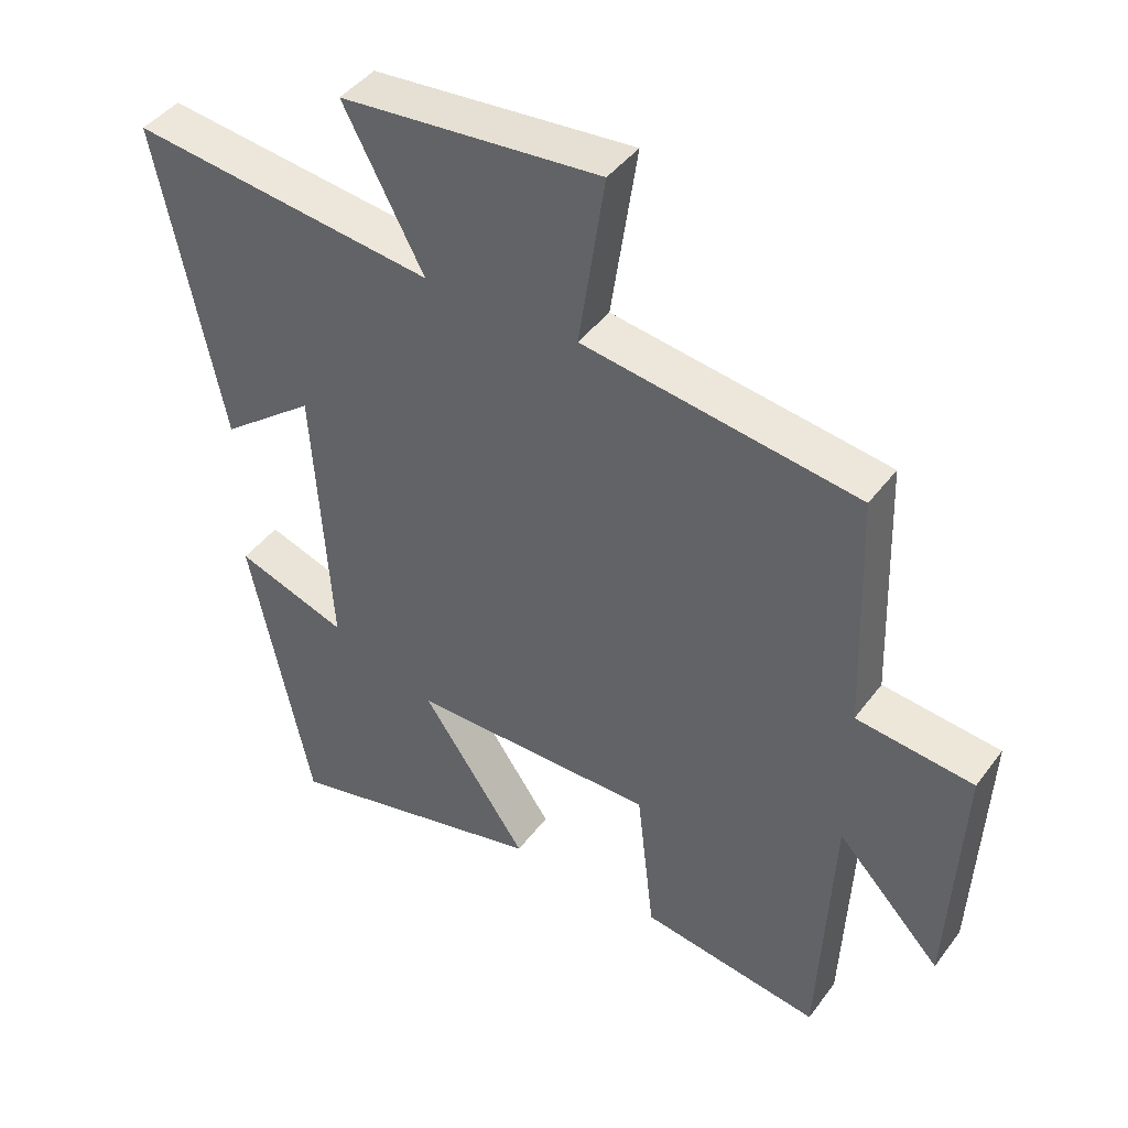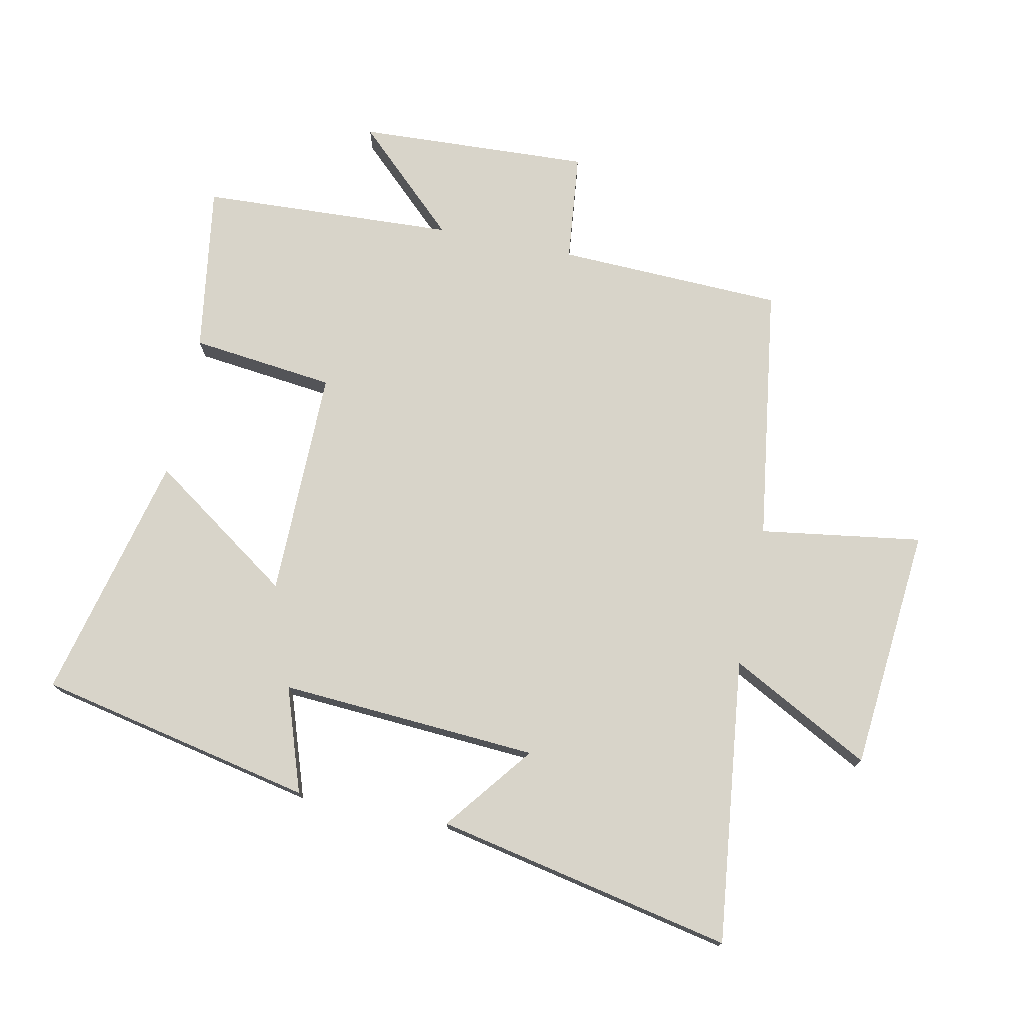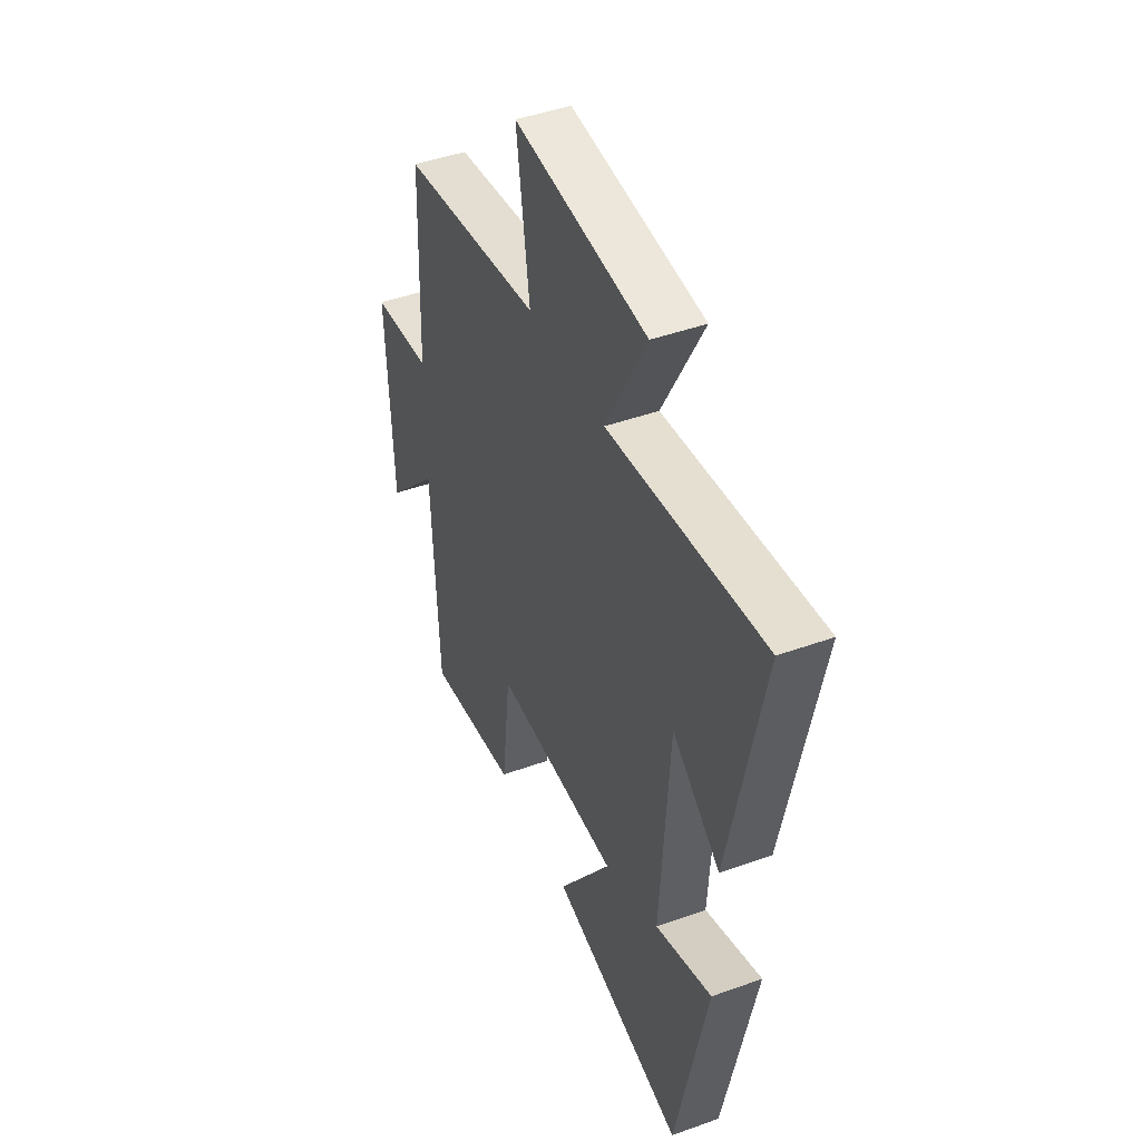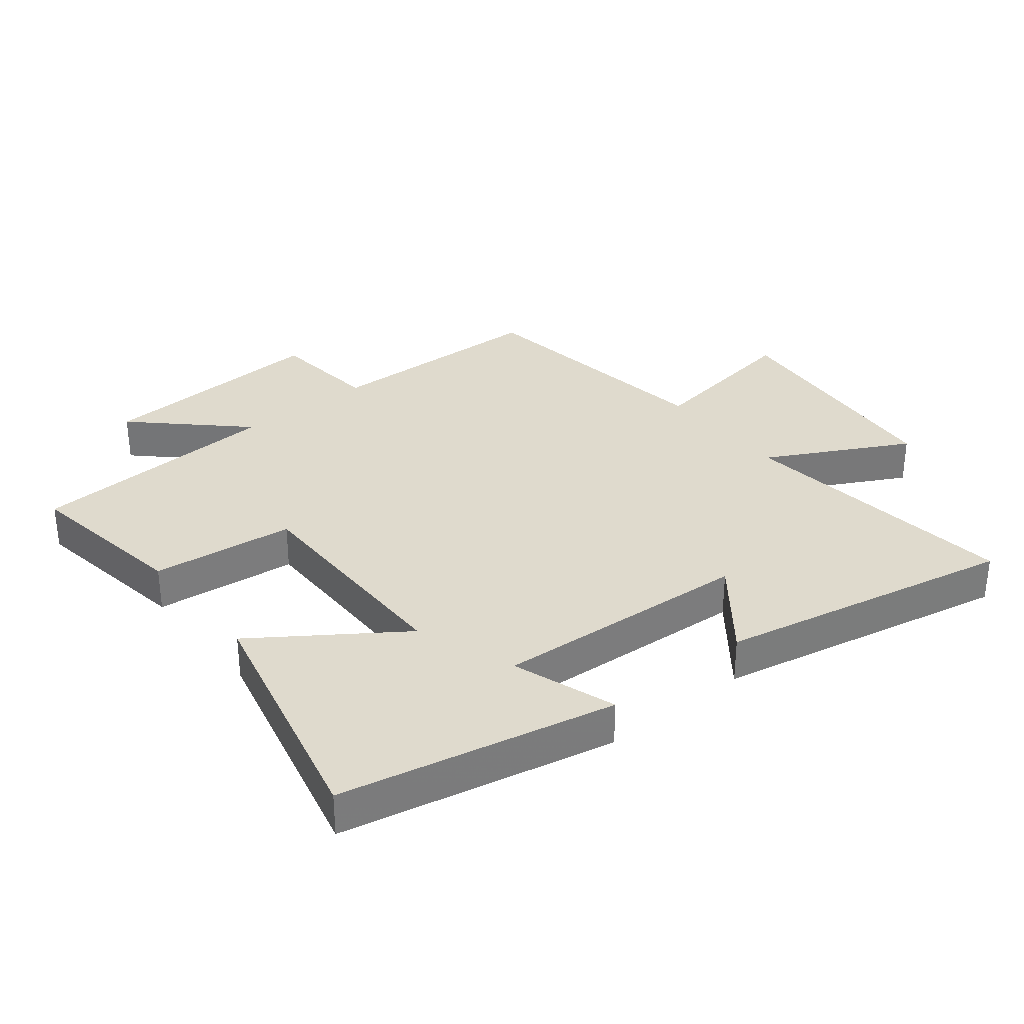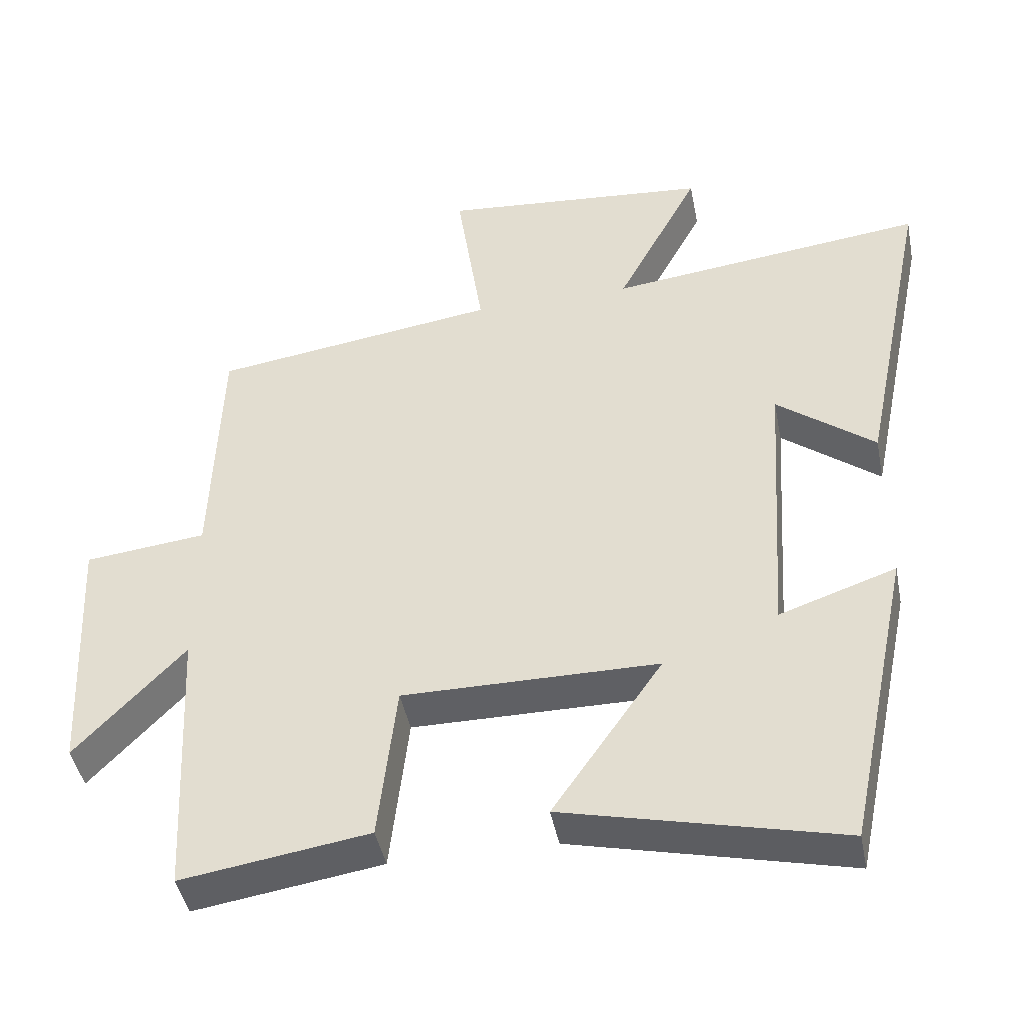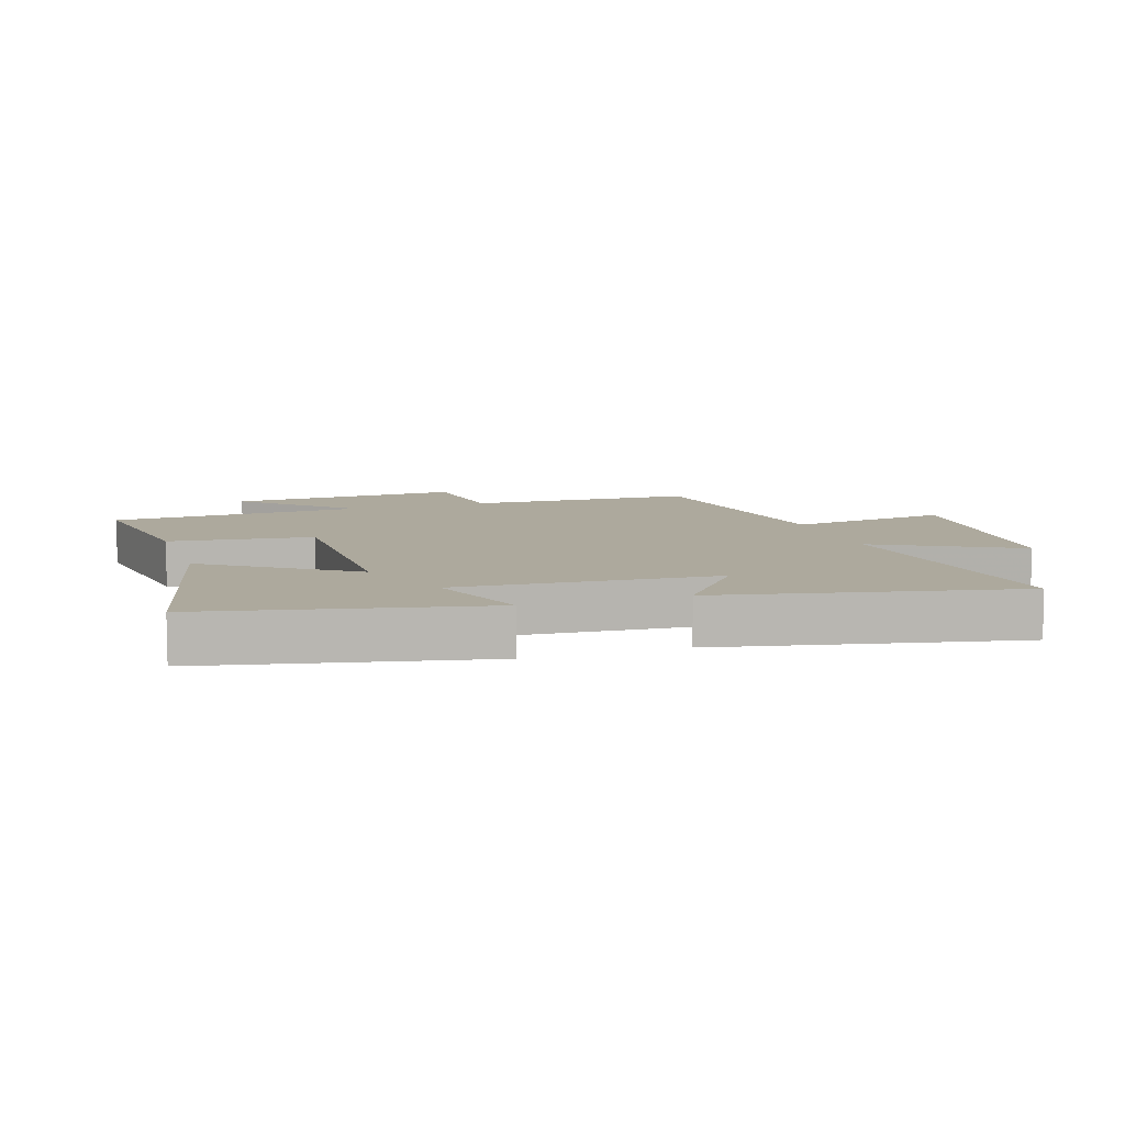
<metadata>
{"format":"obj","ext":"obj","renderer":"f3d","projection":"perspective","resolution":1024,"background":"white","views":[{"elev":43.3,"azim":33.9,"up":"+Z"},{"elev":75.2,"azim":-78.3,"up":"+Y"},{"elev":44.9,"azim":-112.7,"up":"+Z"},{"elev":32.9,"azim":-128.8,"up":"+Y"},{"elev":-44.1,"azim":-168.9,"up":"+Z"},{"elev":8.8,"azim":-108.2,"up":"+Y"}]}
</metadata>
<code>
v 0.48 0.07 -0.54
v 0.214 0.07 -0.5
v 0.188 0.07 -0.273
v -0.174 0.07 -0.275
v -0.018 0.07 -0.5
v -0.409 0.07 -0.594
v -0.5 0.07 -0.159
v -0.335 0.07 -0.215
v -0.361 0.07 0.193
v -0.5 0.07 0.085
v -0.596 0.07 0.553
v -0.146 0.07 0.5
v -0.264 0.07 0.722
v 0.12 0.07 0.756
v 0.082 0.07 0.5
v 0.488 0.07 0.442
v 0.5 0.07 0.086
v 0.673 0.07 0.067
v 0.655 0.07 -0.301
v 0.5 0.07 -0.138
v 0.48 0 -0.54
v 0.214 0 -0.5
v 0.188 0 -0.273
v -0.174 0 -0.275
v -0.018 0 -0.5
v -0.409 0 -0.594
v -0.5 0 -0.159
v -0.335 0 -0.215
v -0.361 0 0.193
v -0.5 0 0.085
v -0.596 0 0.553
v -0.146 0 0.5
v -0.264 0 0.722
v 0.12 0 0.756
v 0.082 0 0.5
v 0.488 0 0.442
v 0.5 0 0.086
v 0.673 0 0.067
v 0.655 0 -0.301
v 0.5 0 -0.138
f 17 18 19 20
f 15 16 17 20
f 15 20 1
f 12 13 14 15
f 12 15 1
f 9 10 11 12
f 8 9 12
f 5 6 7 8
f 4 5 8
f 3 4 8 12
f 1 2 3
f 1 3 12
f 40 39 38 37
f 40 37 36 35
f 21 40 35
f 35 34 33 32
f 21 35 32
f 32 31 30 29
f 32 29 28
f 28 27 26 25
f 28 25 24
f 32 28 24 23
f 23 22 21
f 32 23 21
f 1 21 22 2
f 2 22 23 3
f 3 23 24 4
f 4 24 25 5
f 5 25 26 6
f 6 26 27 7
f 7 27 28 8
f 8 28 29 9
f 9 29 30 10
f 10 30 31 11
f 11 31 32 12
f 12 32 33 13
f 13 33 34 14
f 14 34 35 15
f 15 35 36 16
f 16 36 37 17
f 17 37 38 18
f 18 38 39 19
f 19 39 40 20
f 20 40 21 1

</code>
